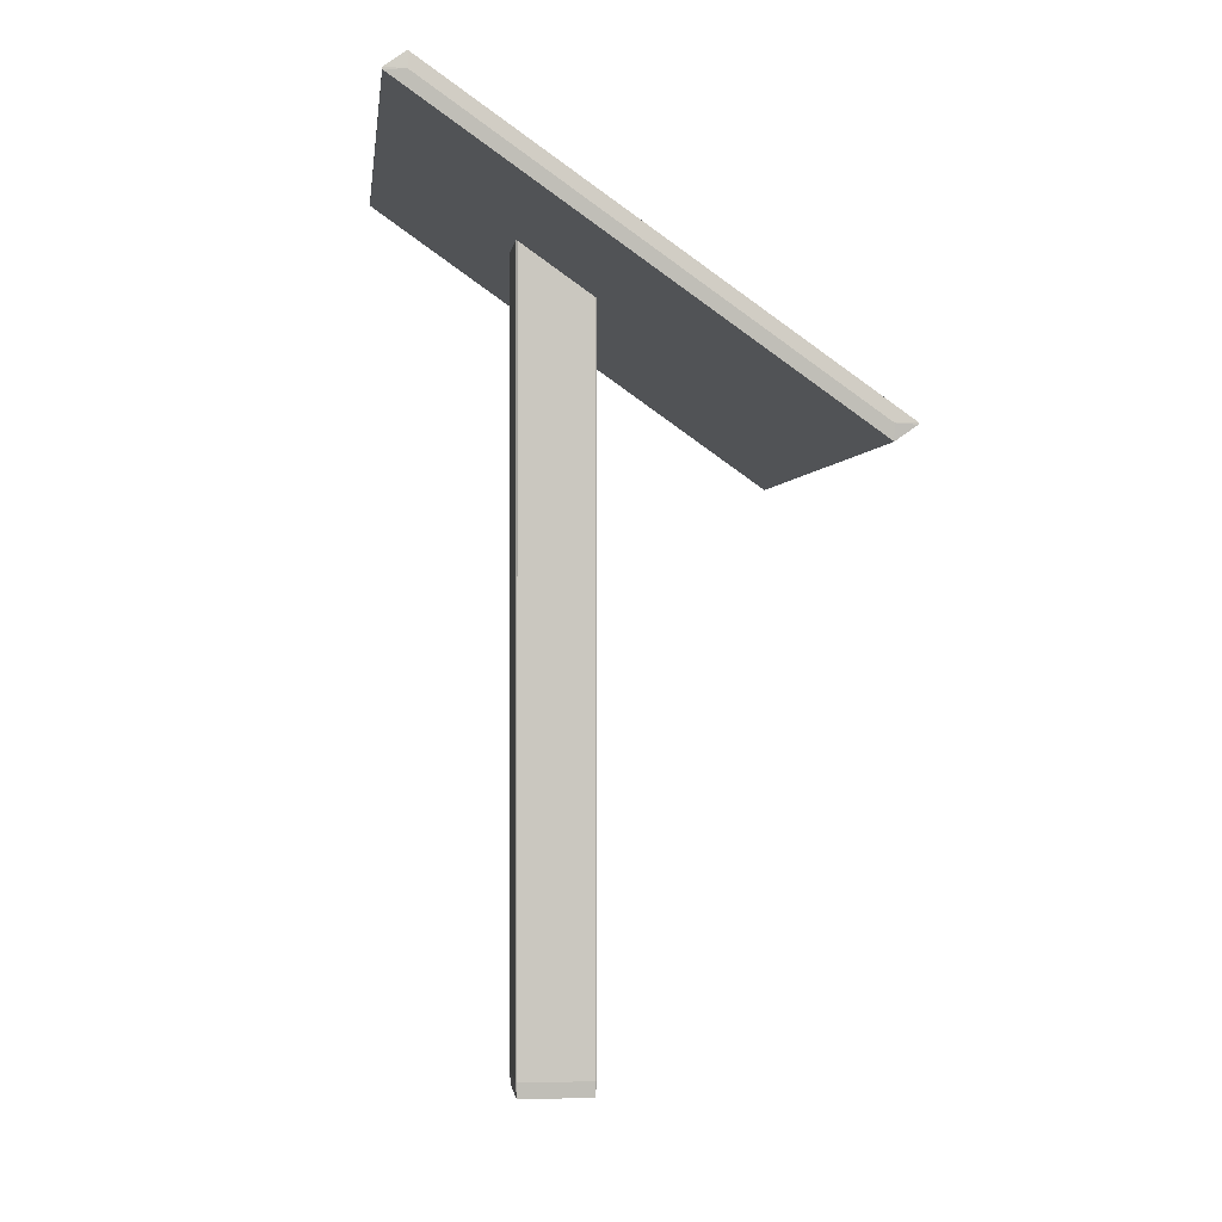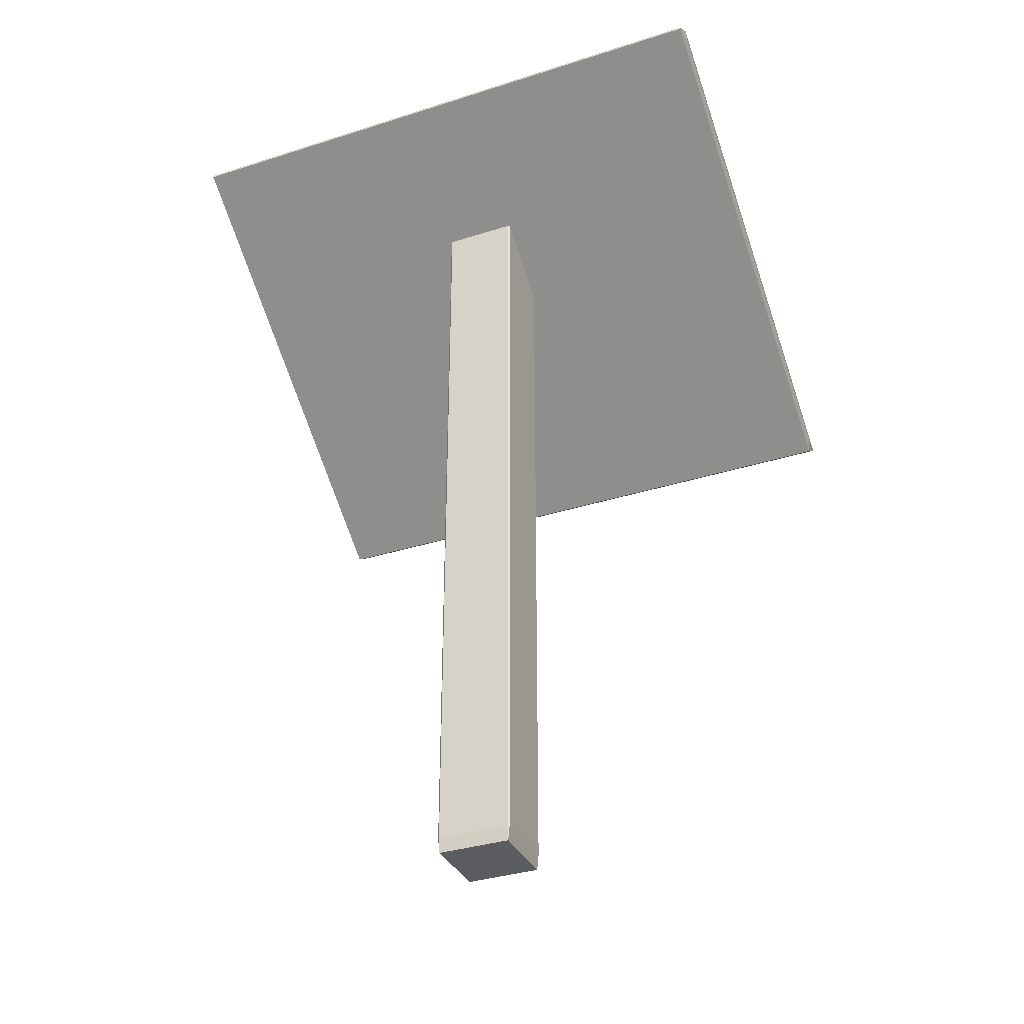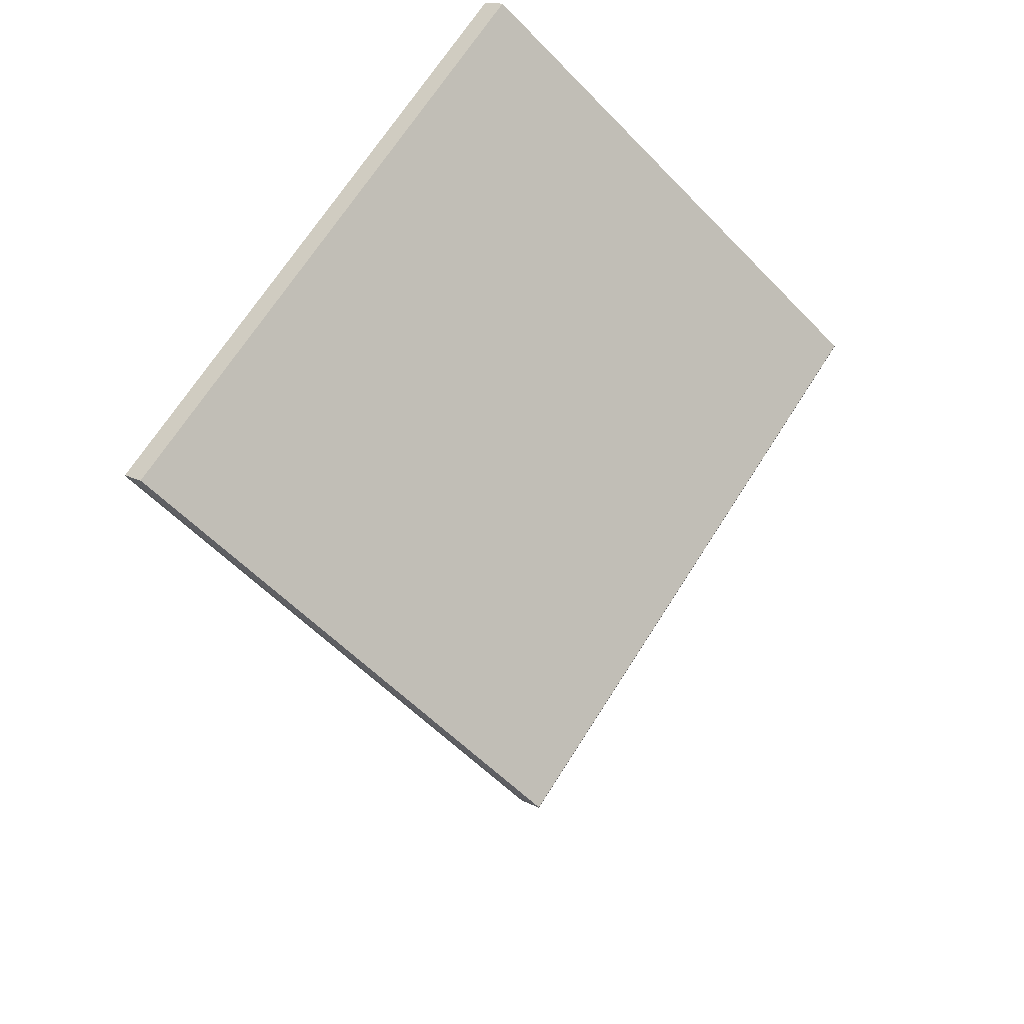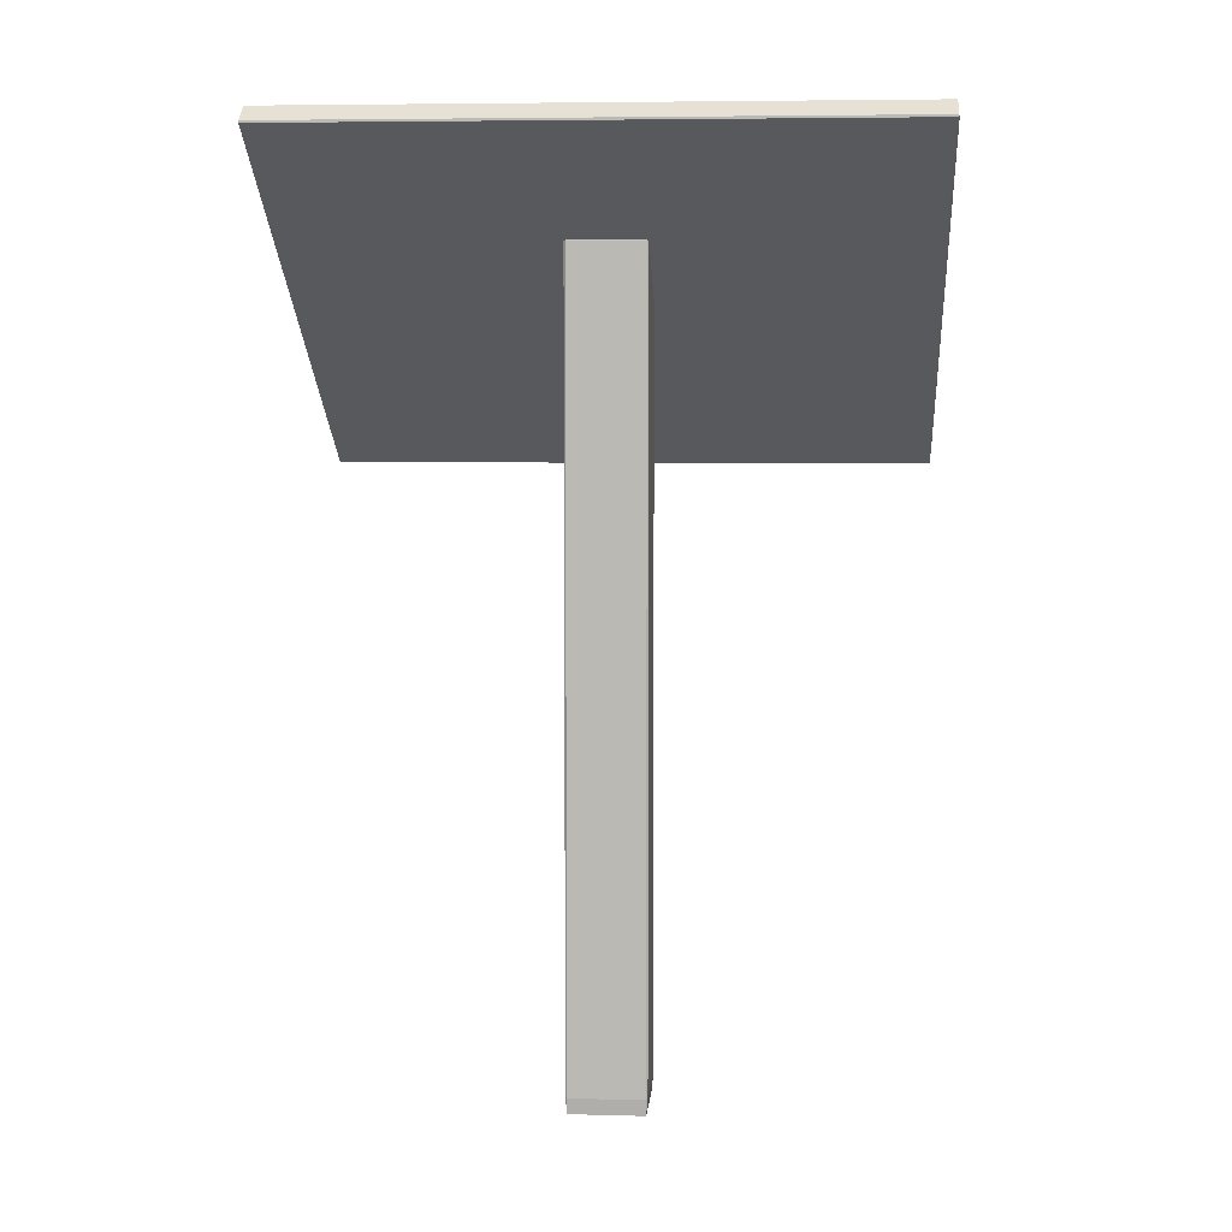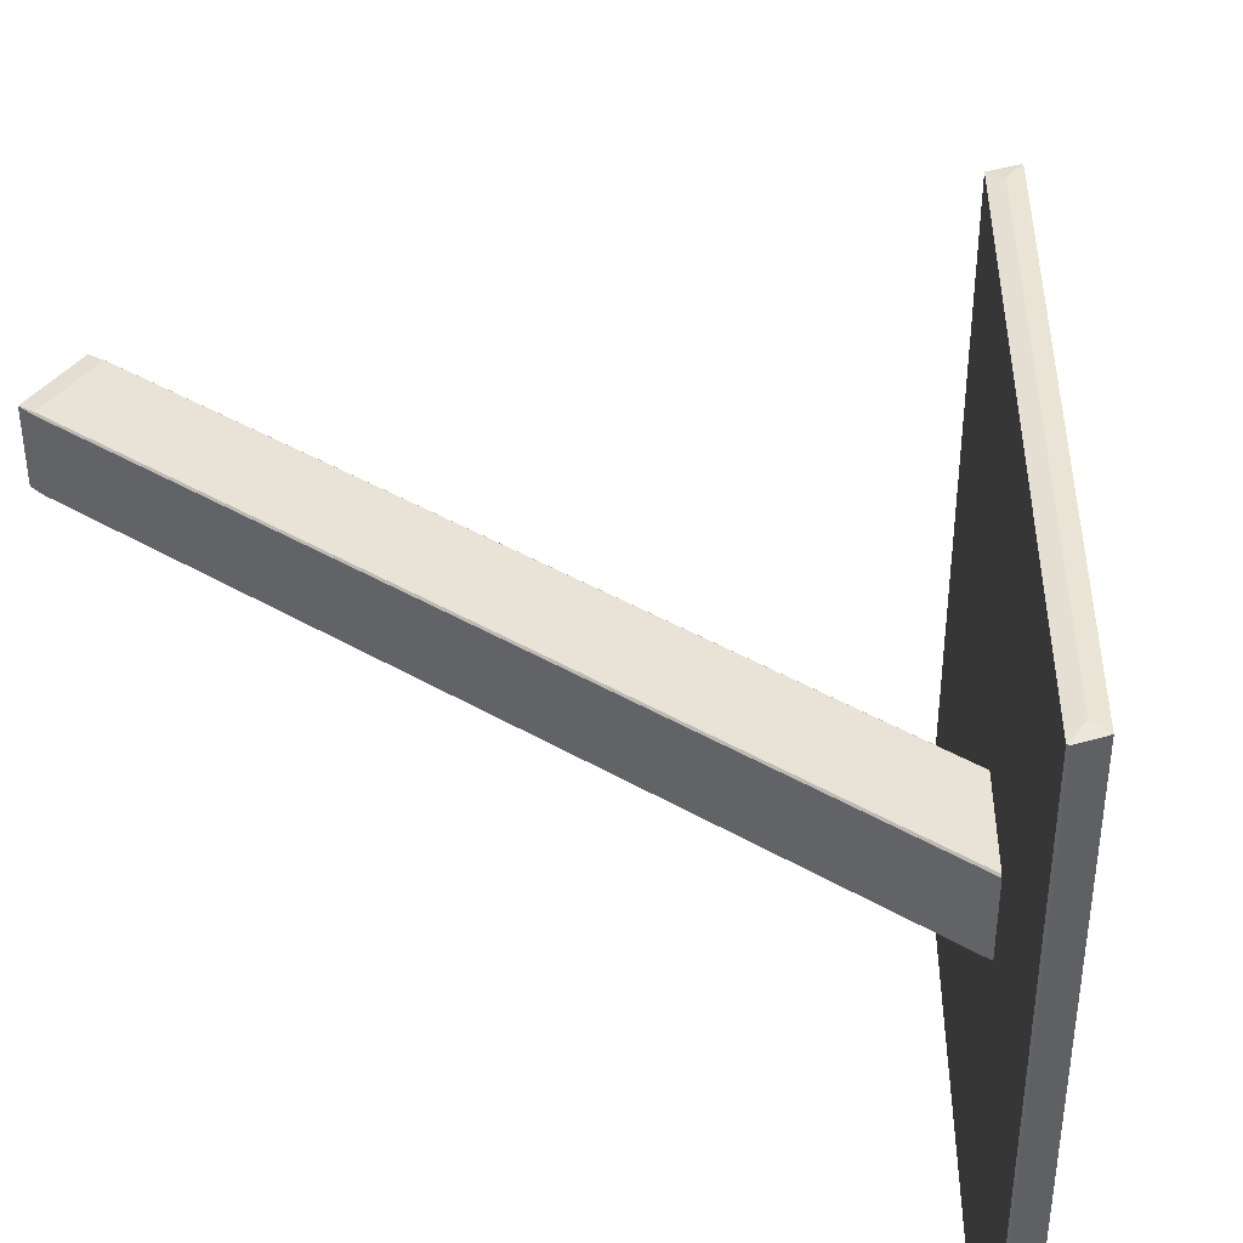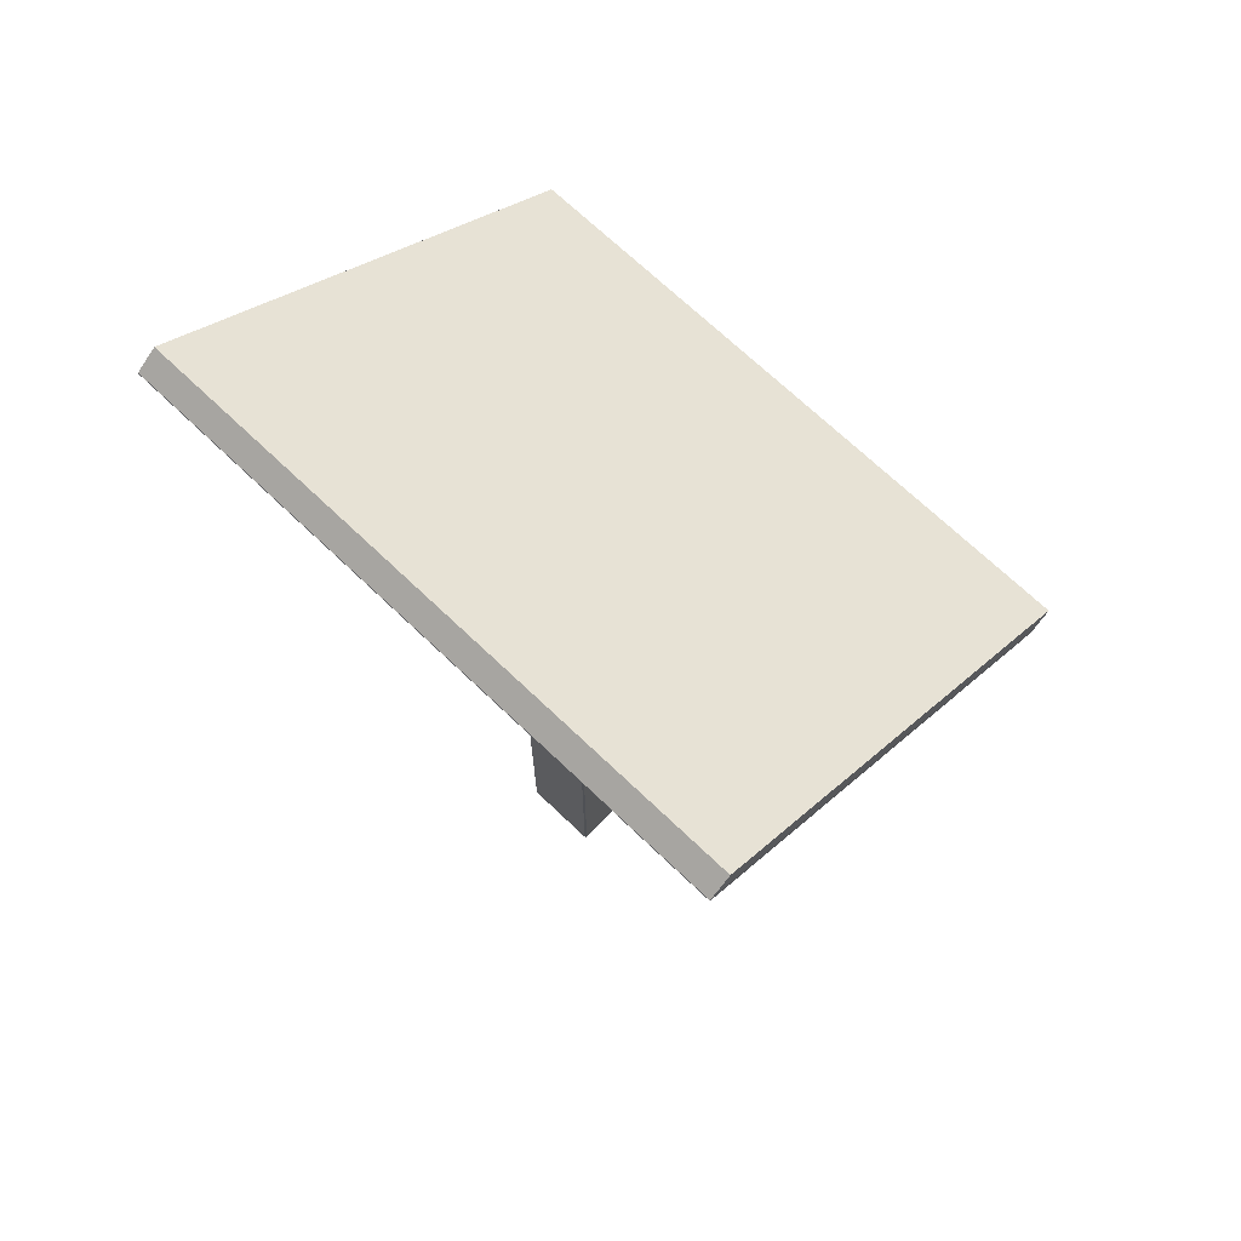
<metadata>
{"format":"obj","ext":"obj","renderer":"f3d","projection":"perspective","resolution":1024,"background":"white","views":[{"elev":-1.0,"azim":173.3,"up":"+Y"},{"elev":-34.8,"azim":113.1,"up":"+Y"},{"elev":68.9,"azim":-147.5,"up":"+Y"},{"elev":5.7,"azim":94.6,"up":"+Y"},{"elev":41.6,"azim":125.1,"up":"+Z"},{"elev":70.3,"azim":133.6,"up":"+Y"}]}
</metadata>
<code>
o Cube_Cube.001
v -0.04796 0 0.04796
v -0.04796 0.02037 0.05
v -0.05 0.02037 0.04796
v -0.04796 0.981 0.05
v -0.04797 1.001 0.04796
v -0.05 0.9796 0.04796
v -0.04796 0 -0.04796
v -0.05 0.02037 -0.04796
v -0.04796 0.02037 -0.05
v -0.04797 1.001 -0.04796
v -0.04796 0.981 -0.05
v -0.05 0.9796 -0.04796
v 0.04796 0 0.04796
v 0.05 0.02037 0.04796
v 0.04796 0.02037 0.05
v 0.04797 1.066 0.04796
v 0.04796 1.046 0.05
v 0.05 1.047 0.04796
v 0.04796 0 -0.04796
v 0.04796 0.02037 -0.05
v 0.05 0.02037 -0.04796
v 0.04797 1.066 -0.04796
v 0.05 1.047 -0.04796
v 0.04796 1.046 -0.05
v -0.3387 0.7943 0.395
v -0.3387 0.7738 0.3929
v -0.3387 0.7943 0.395
v -0.3657 0.7957 0.3929
v -0.3657 0.7928 0.3929
v -0.3387 0.7943 -0.3984
v -0.3387 0.7738 -0.3964
v -0.3657 0.7957 -0.3964
v -0.3387 0.7943 -0.3984
v -0.3657 0.7928 -0.3964
v 0.2203 1.167 0.3929
v 0.2203 1.17 0.3929
v 0.1933 1.169 0.395
v 0.1933 1.169 0.395
v 0.1933 1.189 0.3929
v 0.2203 1.167 -0.3964
v 0.1933 1.169 -0.3984
v 0.2203 1.17 -0.3964
v 0.1933 1.189 -0.3964
v 0.1933 1.169 -0.3984
f 15 17 4 2
f 21 23 18 14
f 31 40 35 26
f 22 10 5 16
f 3 6 12 8
f 9 11 24 20
f 37 38 27 25
f 42 43 39 36
f 43 32 28 39
f 26 29 34 31
f 30 33 44 41
f 1 2 3
f 4 5 6
f 7 8 9
f 10 11 12
f 13 14 15
f 16 17 18
f 19 20 21
f 22 23 24
f 27 28 29
f 32 33 34
f 35 36 37
f 40 41 42
f 7 1 3 8
f 2 4 6 3
f 5 10 12 6
f 11 9 8 12
f 19 7 9 20
f 10 22 24 11
f 23 21 20 24
f 13 19 21 14
f 22 16 18 23
f 17 15 14 18
f 1 13 15 2
f 16 5 4 17
f 25 27 29 26
f 28 32 34 29
f 33 30 31 34
f 40 31 30 41
f 32 43 44 33
f 43 42 41 44
f 35 40 42 36
f 38 37 36 39
f 26 35 37 25
f 39 28 27 38
f 7 19 13 1

</code>
